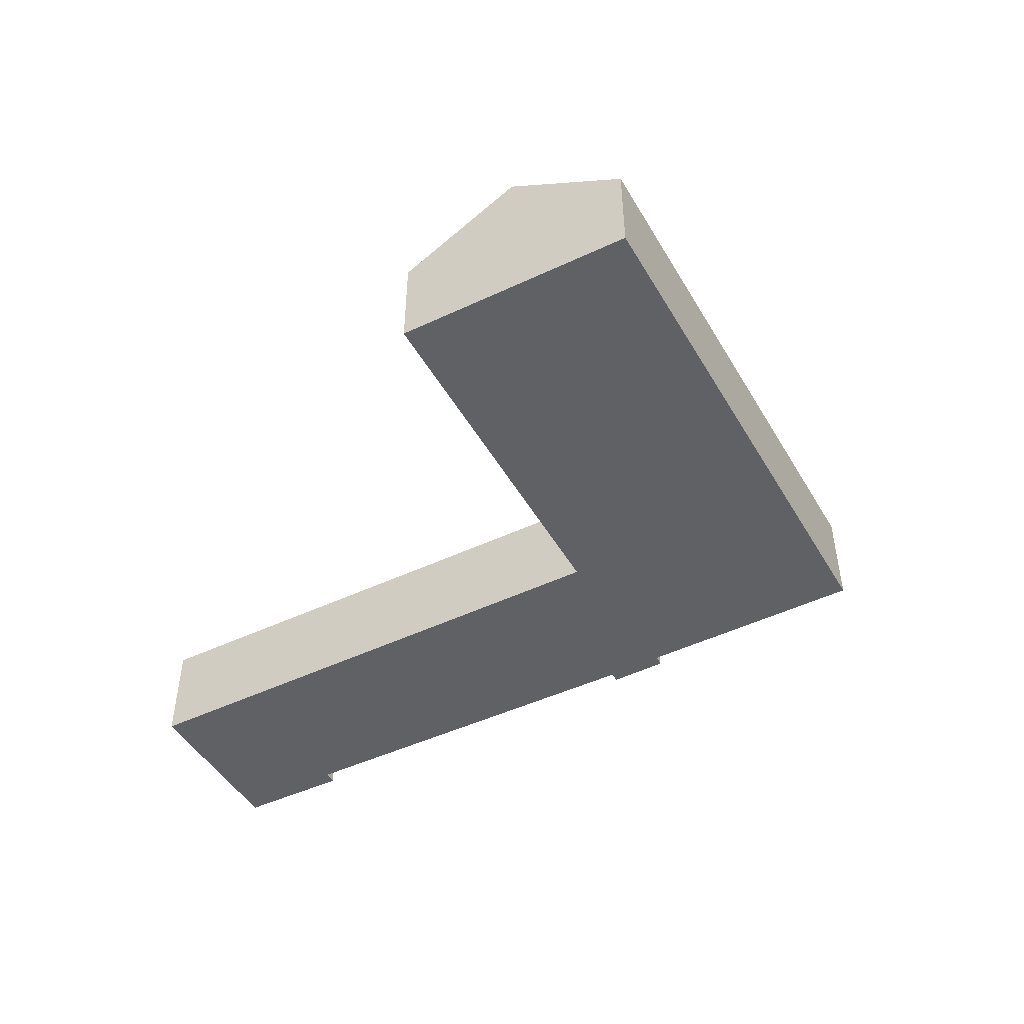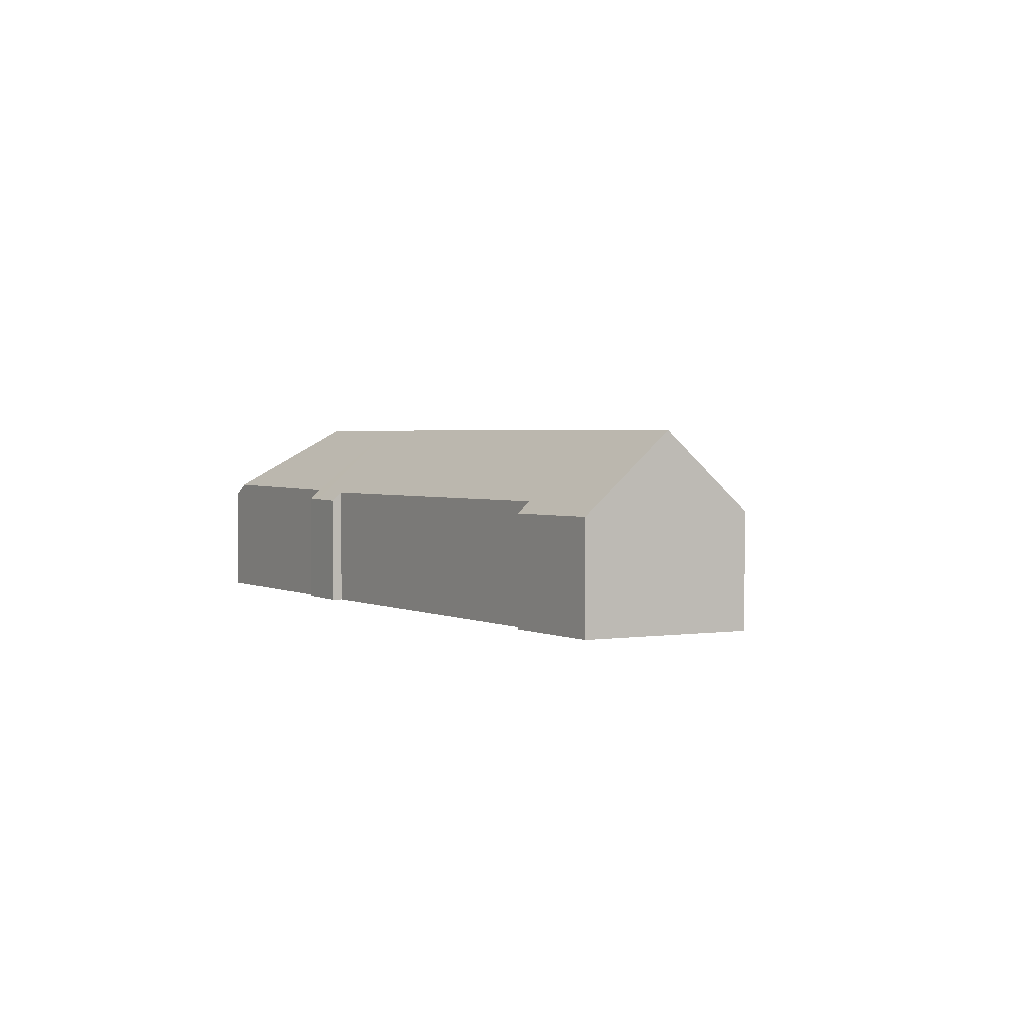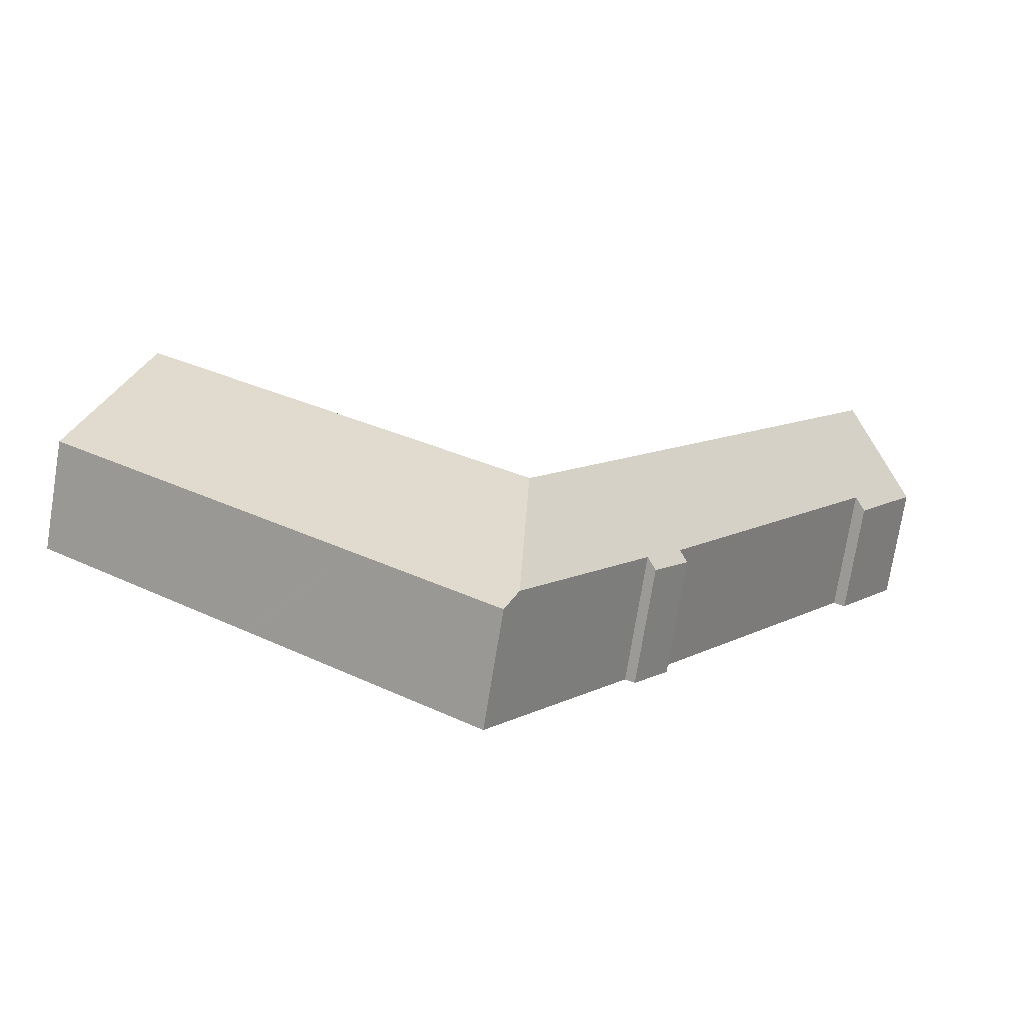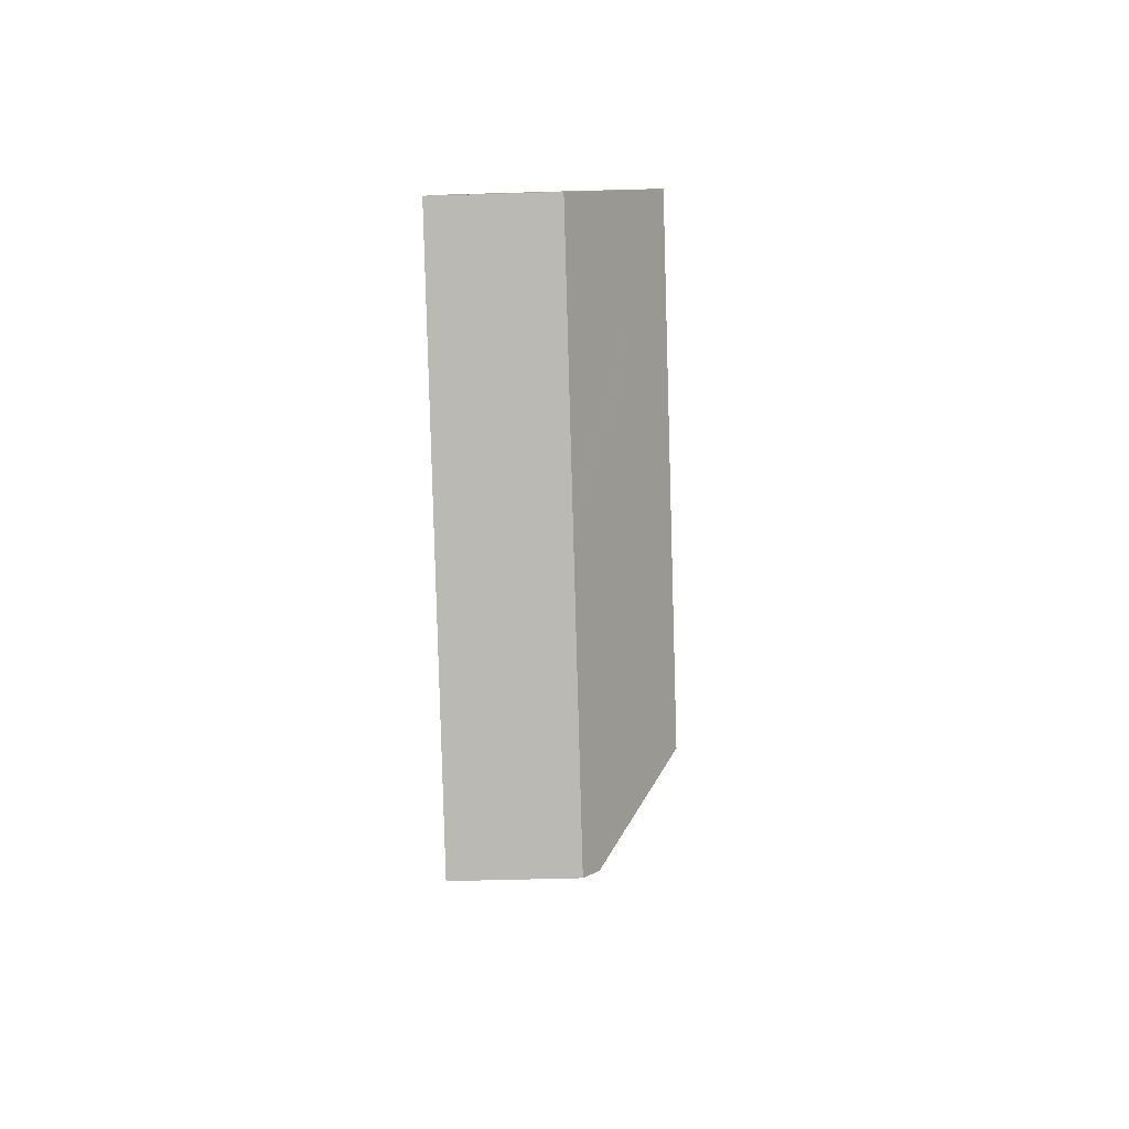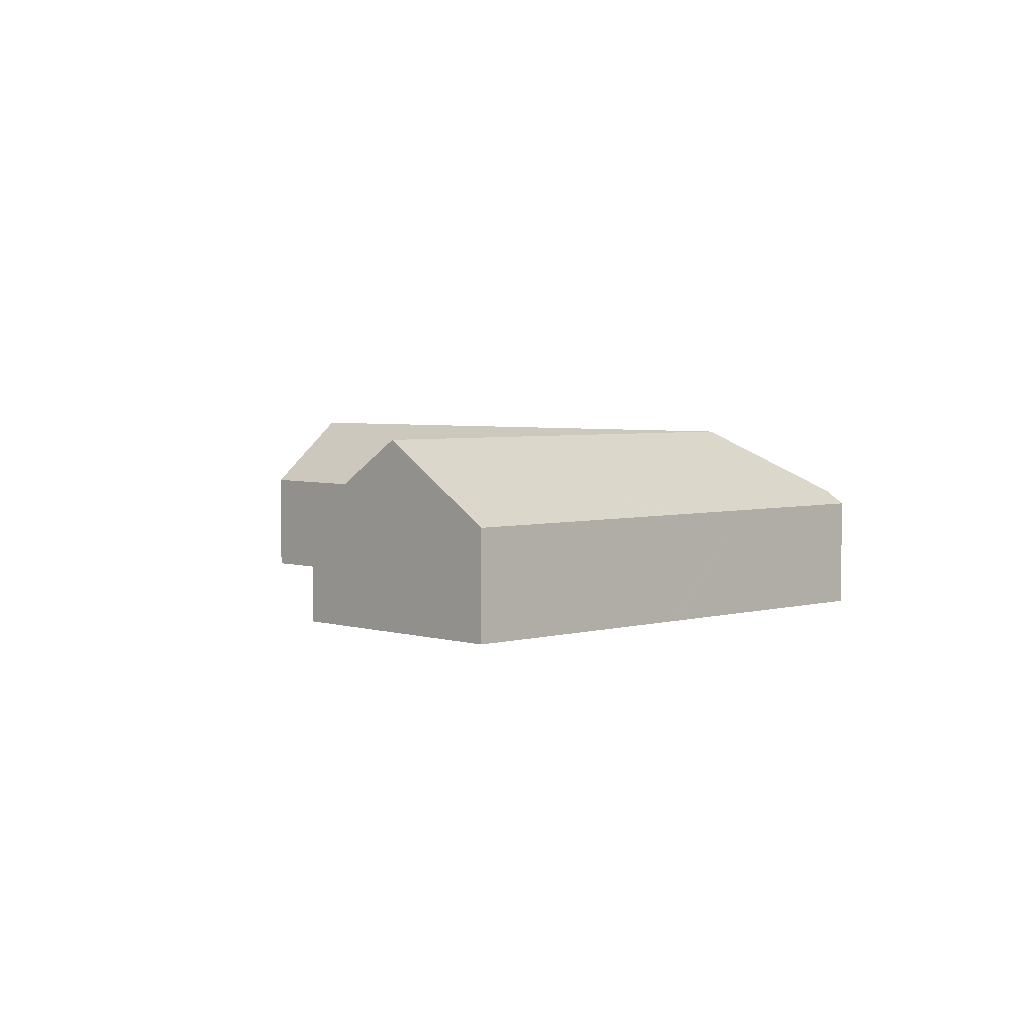
<metadata>
{"format":"obj","ext":"obj","renderer":"f3d","projection":"perspective","resolution":1024,"background":"white","views":[{"elev":-49.1,"azim":83.1,"up":"+Y"},{"elev":2.3,"azim":-65.9,"up":"+Y"},{"elev":-75.0,"azim":170.8,"up":"+Z"},{"elev":-47.0,"azim":92.0,"up":"+Z"},{"elev":3.8,"azim":101.0,"up":"+Y"}]}
</metadata>
<code>
v  23.34 5.707 -17.94
v  3.643 9.847 2.797
v  7.188 5.886 5.52
v  19.57 9.847 -20.69
v  23.39 5.706 -18.02
v  23.3 9.847 -26.18
v  27.12 9.847 -23.39
v  23.45 5.71 -17.98
v  39.68 6.184 -7.03
v  39.3 5.754 -6.47
v  42.95 9.847 -11.8
v  23.22 6.389 -33.01
v  30.79 5.71 -28.8
v  23.82 5.71 -33.89
v  35.38 5.71 -25.43
v  35.51 5.71 -25.34
v  44.87 5.71 -18.5
v  45.63 5.71 -17.93
v  46.02 6.412 -16.28
v  46.65 5.71 -17.19
v  46.11 6.312 -16.41
v  1.32 7.252 1.013
v  3.267 5.735 -4.903
v  0 5.778 3.538e-16
v  3.81 6.325 -4.521
v  15.14 6.235 -21.42
v  15.89 5.804 -23.38
v  16.46 5.82 -24.18
v  16.92 6.313 -23.88
v  14.72 5.77 -21.72
v  23.82 2.075e-15 -33.89
v  16.92 1.462e-15 -23.88
v  23.22 2.021e-15 -33.01
v  16.46 1.481e-15 -24.18
v  14.72 1.33e-15 -21.72
v  15.89 1.432e-15 -23.38
v  3.81 2.768e-16 -4.521
v  15.14 1.311e-15 -21.42
v  0 0 0
v  3.267 3.002e-16 -4.903
v  46.65 1.053e-15 -17.19
v  45.63 1.098e-15 -17.93
v  44.87 1.133e-15 -18.5
v  35.51 1.552e-15 -25.34
v  35.38 1.557e-15 -25.43
v  30.79 1.763e-15 -28.8
v  1.32 -6.203e-17 1.013
v  7.188 -3.38e-16 5.52
v  3.643 -1.713e-16 2.797
v  23.39 1.103e-15 -18.02
v  39.3 3.962e-16 -6.47
v  23.45 1.101e-15 -17.98
v  23.34 1.098e-15 -17.94
v  39.68 4.305e-16 -7.03
v  42.95 7.227e-16 -11.8
v  46.02 9.967e-16 -16.28
v  46.11 1.005e-15 -16.41
g defaultobject
f 1 2 3
f 2 1 4
f 4 1 5
f 4 5 6
f 7 5 8
f 6 5 7
f 9 8 10
f 8 9 7
f 7 9 11
f 12 13 14
f 13 12 6
f 13 6 7
f 13 7 15
f 15 7 11
f 15 11 16
f 16 11 17
f 17 11 18
f 18 11 19
f 18 19 20
f 20 19 21
f 22 23 24
f 23 22 2
f 23 2 25
f 25 2 4
f 25 4 26
f 26 4 27
f 27 4 28
f 28 4 29
f 29 4 12
f 12 4 6
f 27 30 26
f 14 29 12
f 29 14 31
f 29 31 32
f 32 31 33
f 34 27 28
f 27 34 30
f 30 34 35
f 35 34 36
f 26 37 25
f 37 26 38
f 23 39 24
f 39 23 40
f 32 28 29
f 28 32 34
f 37 23 25
f 23 37 40
f 41 18 20
f 18 41 17
f 17 41 16
f 16 41 42
f 16 42 43
f 16 43 44
f 16 44 15
f 15 44 13
f 13 44 45
f 13 45 46
f 13 46 14
f 14 46 31
f 30 38 26
f 38 30 35
f 22 3 2
f 3 22 24
f 3 24 39
f 3 39 47
f 3 47 48
f 48 47 49
f 5 10 8
f 10 5 50
f 10 50 51
f 51 50 52
f 48 1 3
f 1 48 53
f 1 53 5
f 5 53 50
f 51 9 10
f 9 51 11
f 11 51 54
f 11 54 55
f 11 55 19
f 19 55 56
f 19 56 21
f 21 56 20
f 20 56 57
f 20 57 41
f 57 42 41
f 42 57 43
f 43 57 56
f 43 56 55
f 43 55 44
f 44 55 54
f 44 54 45
f 45 54 46
f 46 54 51
f 46 51 31
f 31 51 52
f 31 52 33
f 33 52 32
f 32 52 50
f 32 50 53
f 32 53 48
f 32 48 34
f 34 48 36
f 36 48 38
f 38 48 37
f 37 48 40
f 40 48 49
f 40 49 47
f 40 47 39
f 35 36 38

</code>
